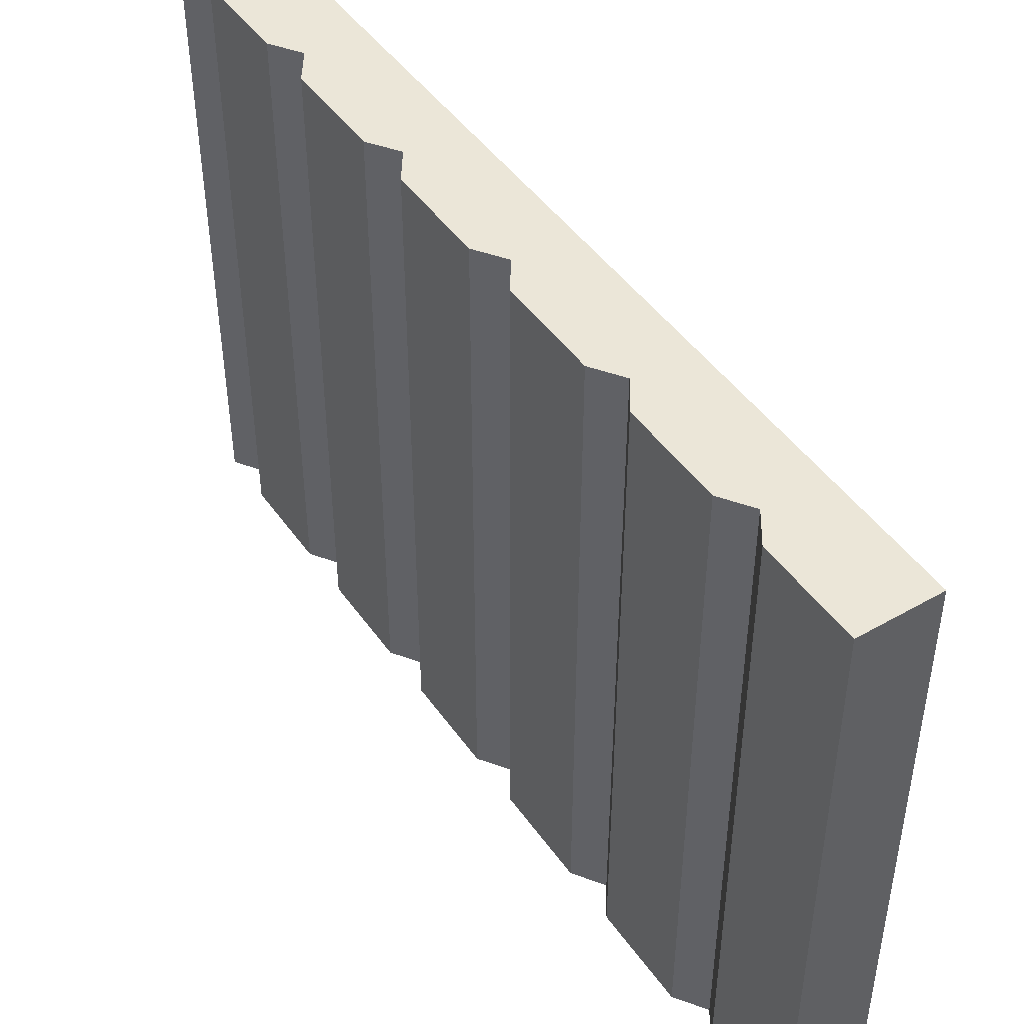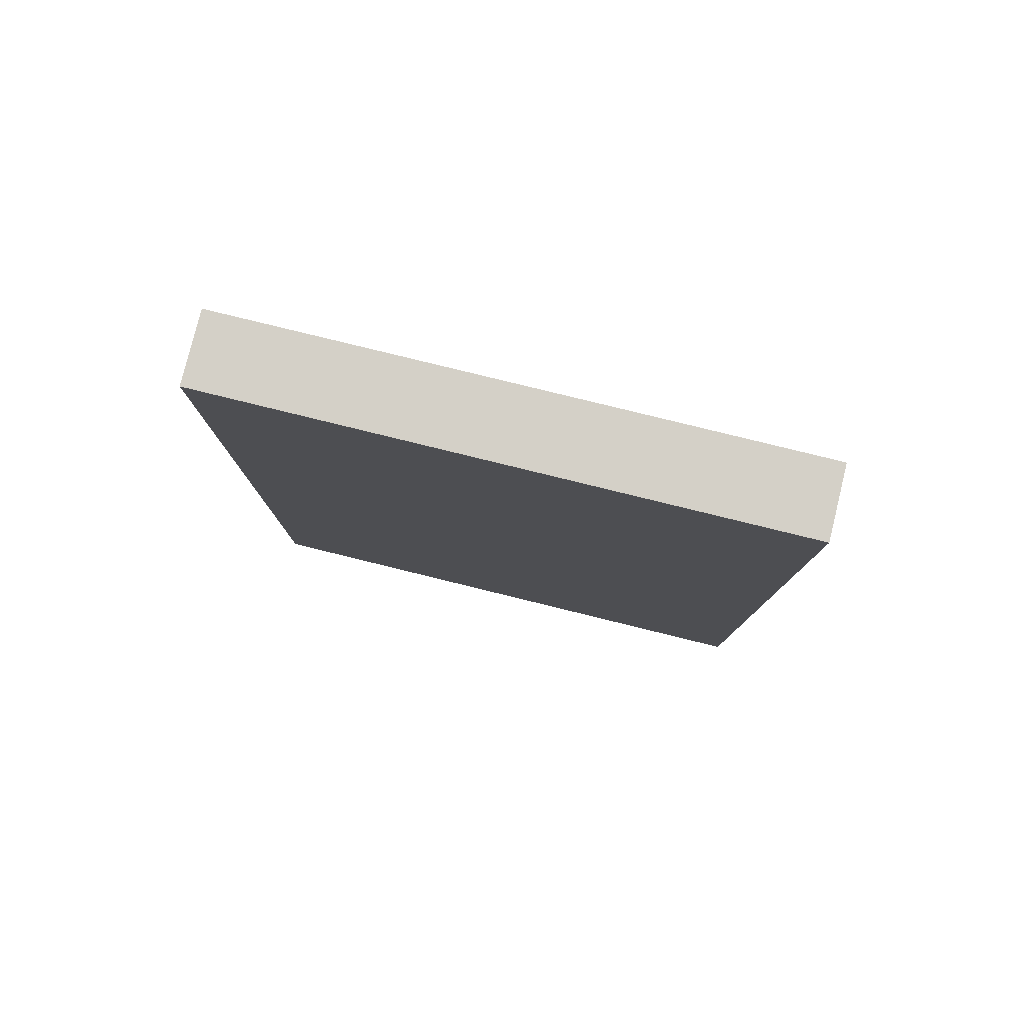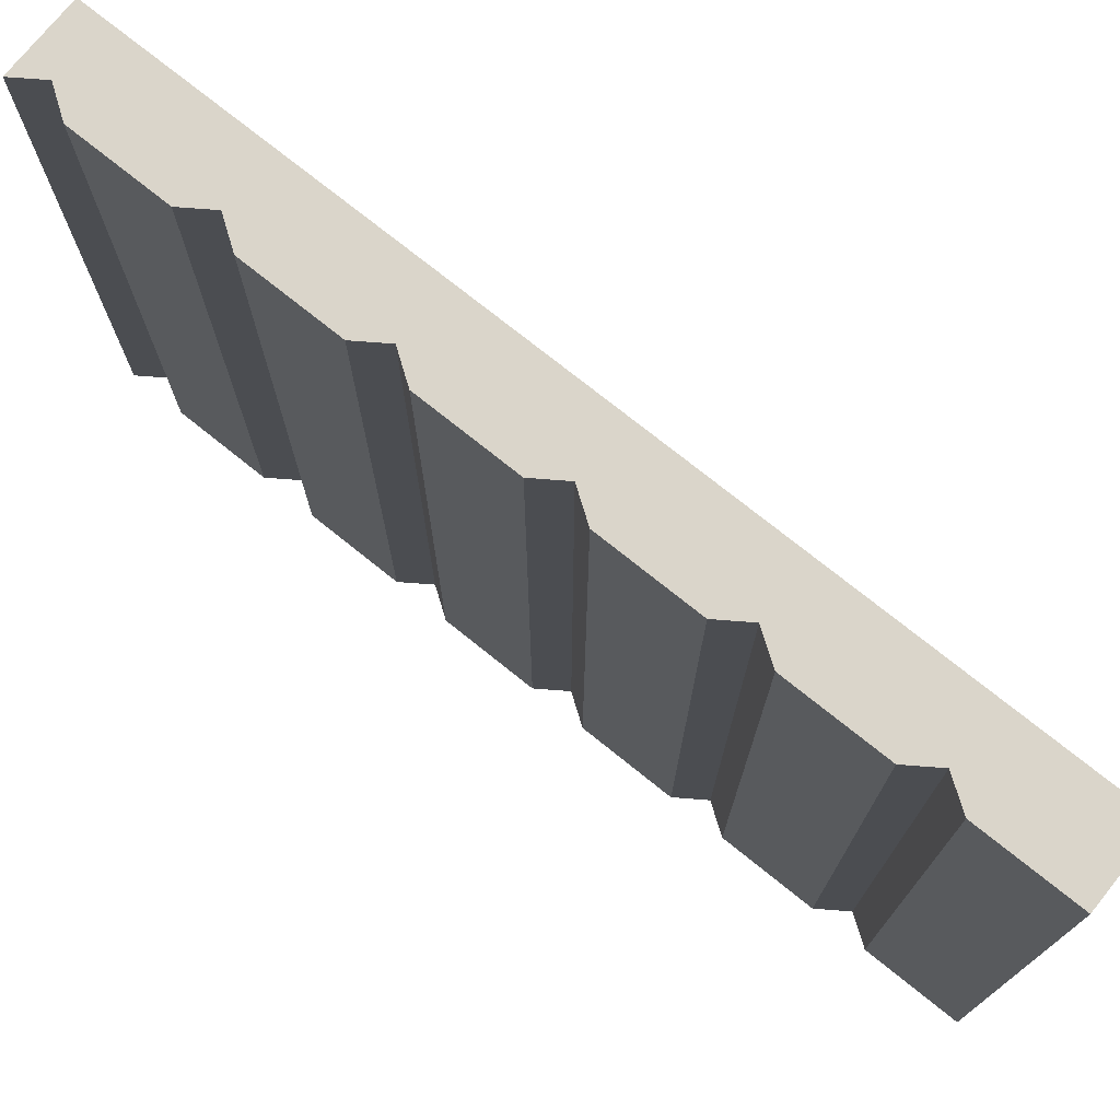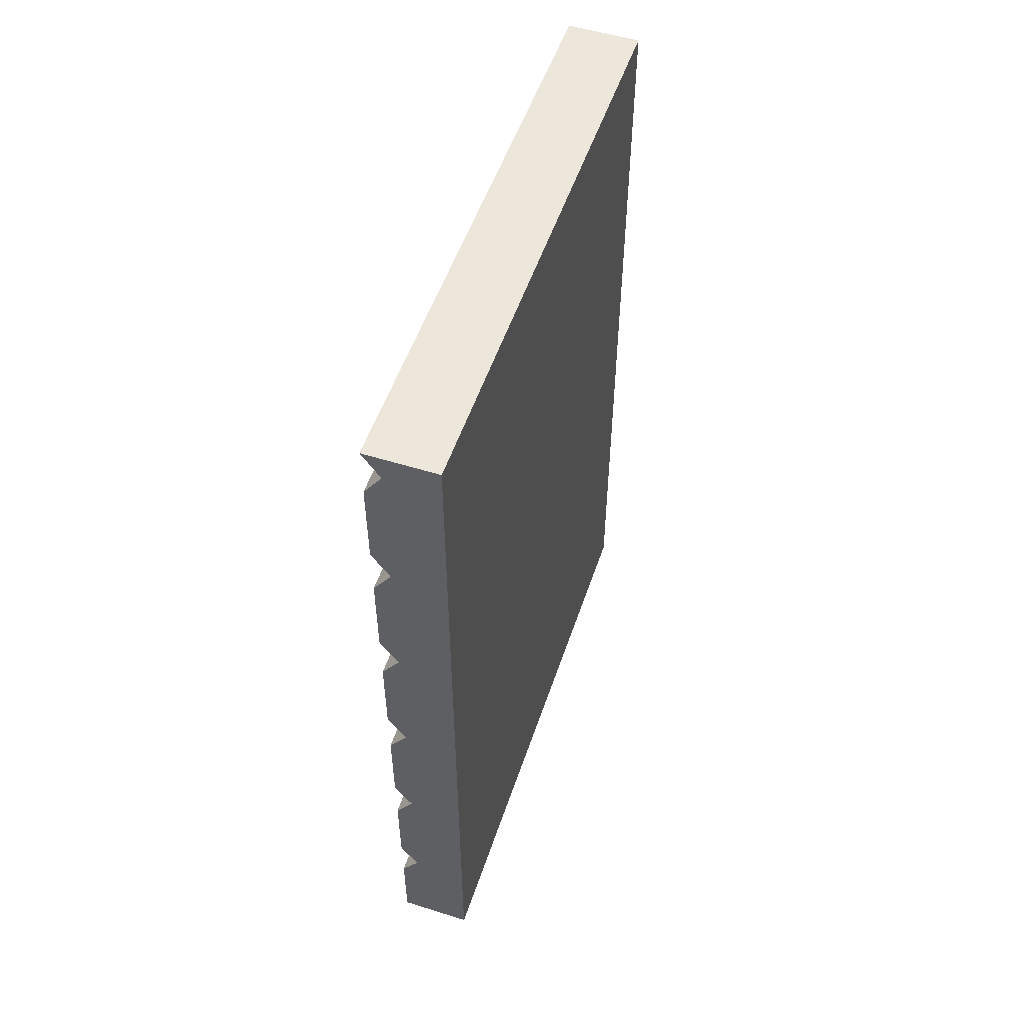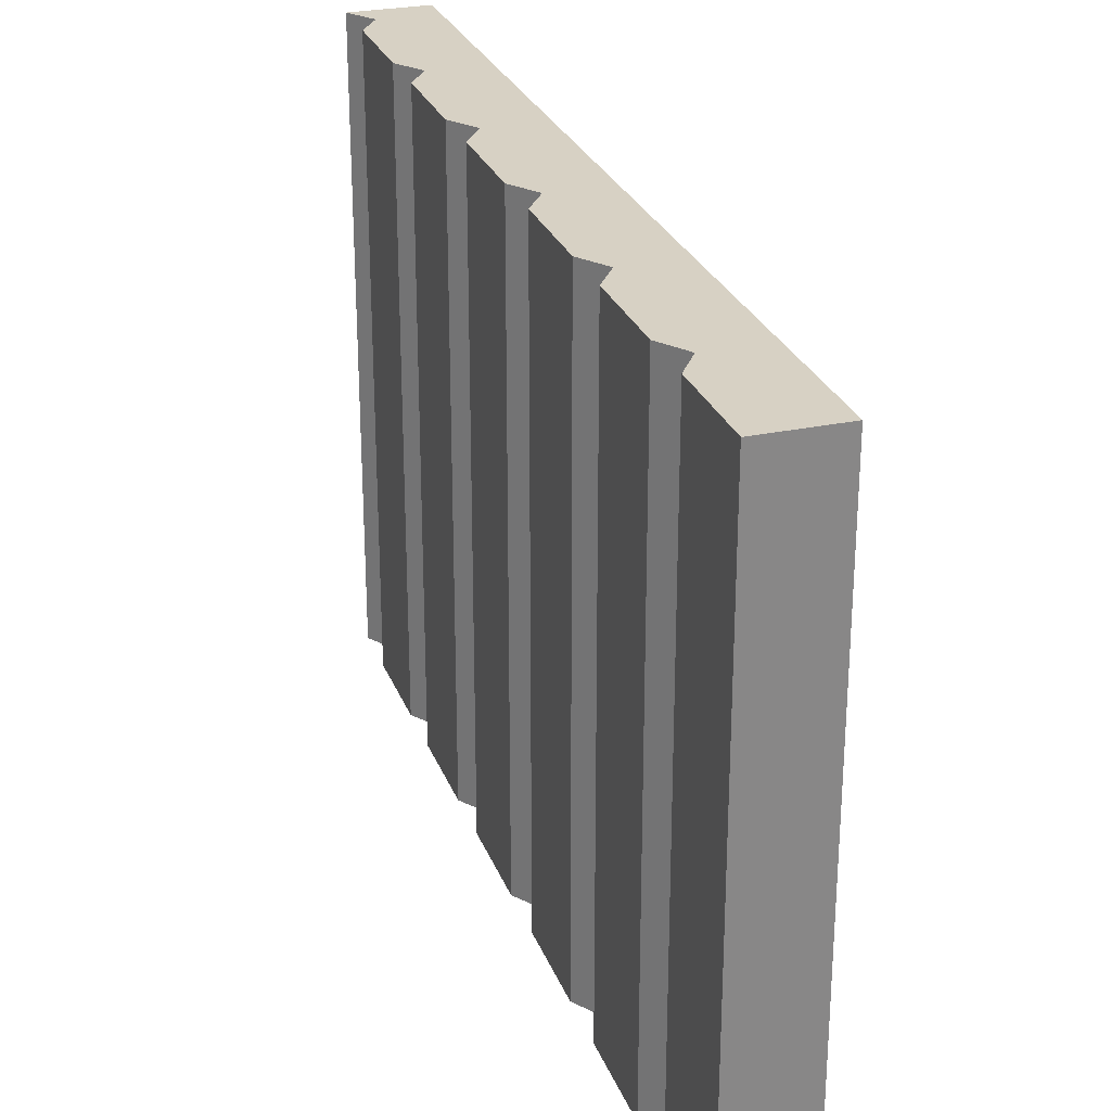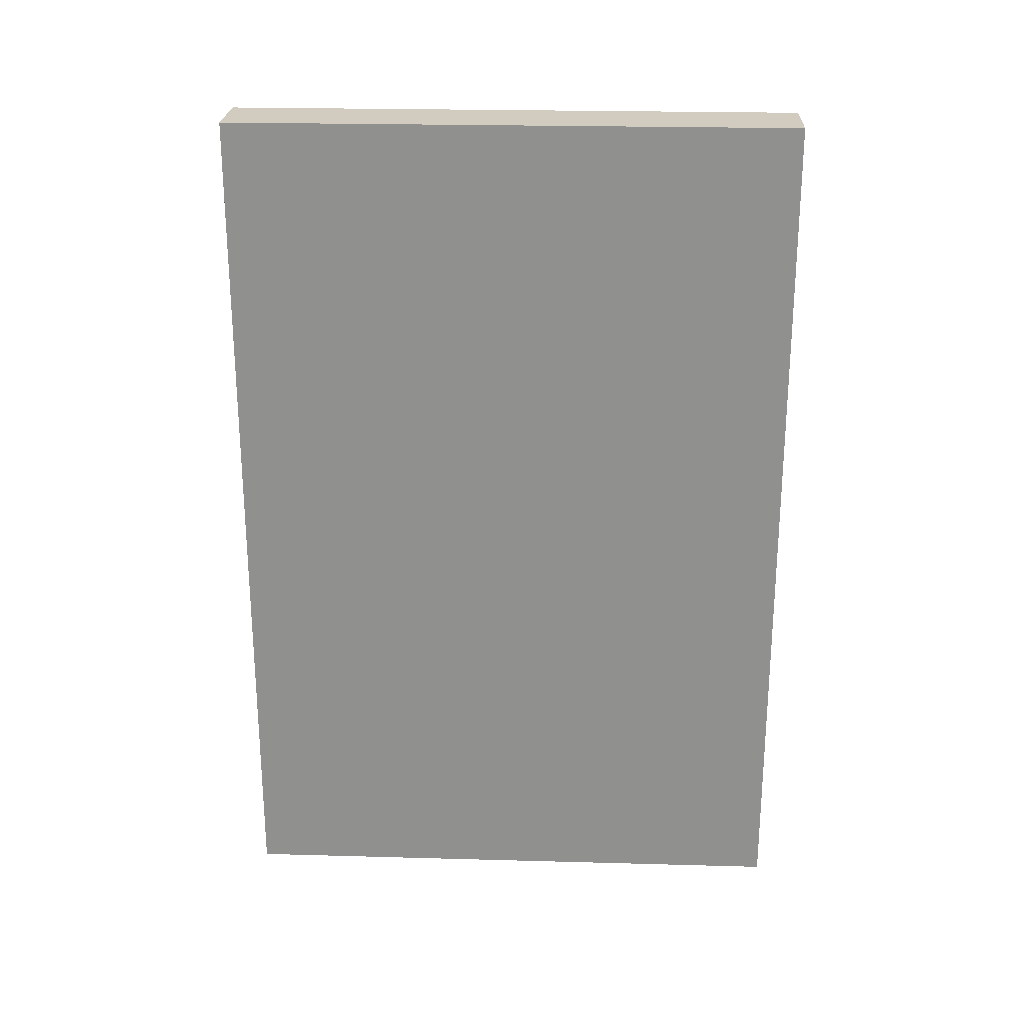
<metadata>
{"format":"obj","ext":"obj","renderer":"f3d","projection":"perspective","resolution":1024,"background":"white","views":[{"elev":46.3,"azim":-33.2,"up":"+Z"},{"elev":79.9,"azim":103.8,"up":"+Y"},{"elev":74.3,"azim":-51.2,"up":"+Z"},{"elev":53.3,"azim":18.5,"up":"+Y"},{"elev":27.1,"azim":-18.2,"up":"+Z"},{"elev":24.1,"azim":92.6,"up":"+Y"}]}
</metadata>
<code>
g object_044
v -0.04688 0.3522 0
v -0.0625 0.375 0
v -0.04688 0.3522 0.5
v -0.0625 0.375 0.5
v -0.0625 0.3294 0
v -0.0625 0.3294 0.5
v -0.0625 2.651e-16 0.5
v -0.04688 0.1022 0.5
v 0 0 0.5
v -1.444e-14 0.75 0.5
v -0.0625 0.07944 0.5
v -0.04688 0.2272 0.5
v -0.0625 0.125 0.5
v -0.0625 0.2044 0.5
v -0.0625 0.25 0.5
v -0.04688 0.4772 0.5
v -0.0625 0.4544 0.5
v -0.0625 0.5 0.5
v -0.04688 0.6022 0.5
v -0.0625 0.5794 0.5
v -0.0625 0.625 0.5
v -0.0625 0.7044 0.5
v -0.04688 0.7272 0.5
v -0.0625 0.75 0.5
v -0.0625 0.125 0
v -0.0625 0.2044 0
v -0.04688 0.1022 0
v -1.444e-14 0.75 0
v 0 0 0
v -0.0625 4.963e-16 0
v -0.0625 0.07944 0
v -0.04688 0.2272 0
v -0.0625 0.25 0
v -0.04688 0.4772 0
v -0.0625 0.4544 0
v -0.0625 0.5 0
v -0.04688 0.6022 0
v -0.0625 0.5794 0
v -0.0625 0.625 0
v -0.0625 0.7044 0
v -0.04688 0.7272 0
v -0.0625 0.75 0
f 3 2 1
f 2 3 4
f 6 1 5
f 1 6 3
f 9 8 7
f 8 9 10
f 7 8 11
f 8 10 12
f 8 12 13
f 13 12 14
f 12 10 3
f 12 3 15
f 15 3 6
f 3 10 4
f 4 10 16
f 4 16 17
f 16 10 18
f 18 10 19
f 18 19 20
f 19 10 21
f 21 10 22
f 22 10 23
f 23 10 24
f 13 26 25
f 26 13 14
f 8 25 27
f 25 8 13
f 29 27 28
f 27 29 30
f 27 30 31
f 28 27 32
f 32 27 25
f 32 25 26
f 28 32 1
f 1 32 33
f 1 33 5
f 28 1 2
f 28 2 34
f 34 2 35
f 28 34 36
f 28 36 37
f 37 36 38
f 28 37 39
f 28 39 40
f 28 40 41
f 28 41 42
f 12 33 32
f 33 12 15
f 17 34 35
f 34 17 16
f 14 32 26
f 32 14 12
f 10 29 28
f 29 10 9
f 7 29 9
f 29 7 30
f 11 27 31
f 27 11 8
f 7 31 30
f 31 7 11
f 21 40 39
f 40 21 22
f 15 5 33
f 5 15 6
f 16 36 34
f 36 16 18
f 4 35 2
f 35 4 17
f 23 42 41
f 42 23 24
f 42 10 28
f 10 42 24
f 22 41 40
f 41 22 23
f 20 37 38
f 37 20 19
f 18 38 36
f 38 18 20
f 19 39 37
f 39 19 21

</code>
